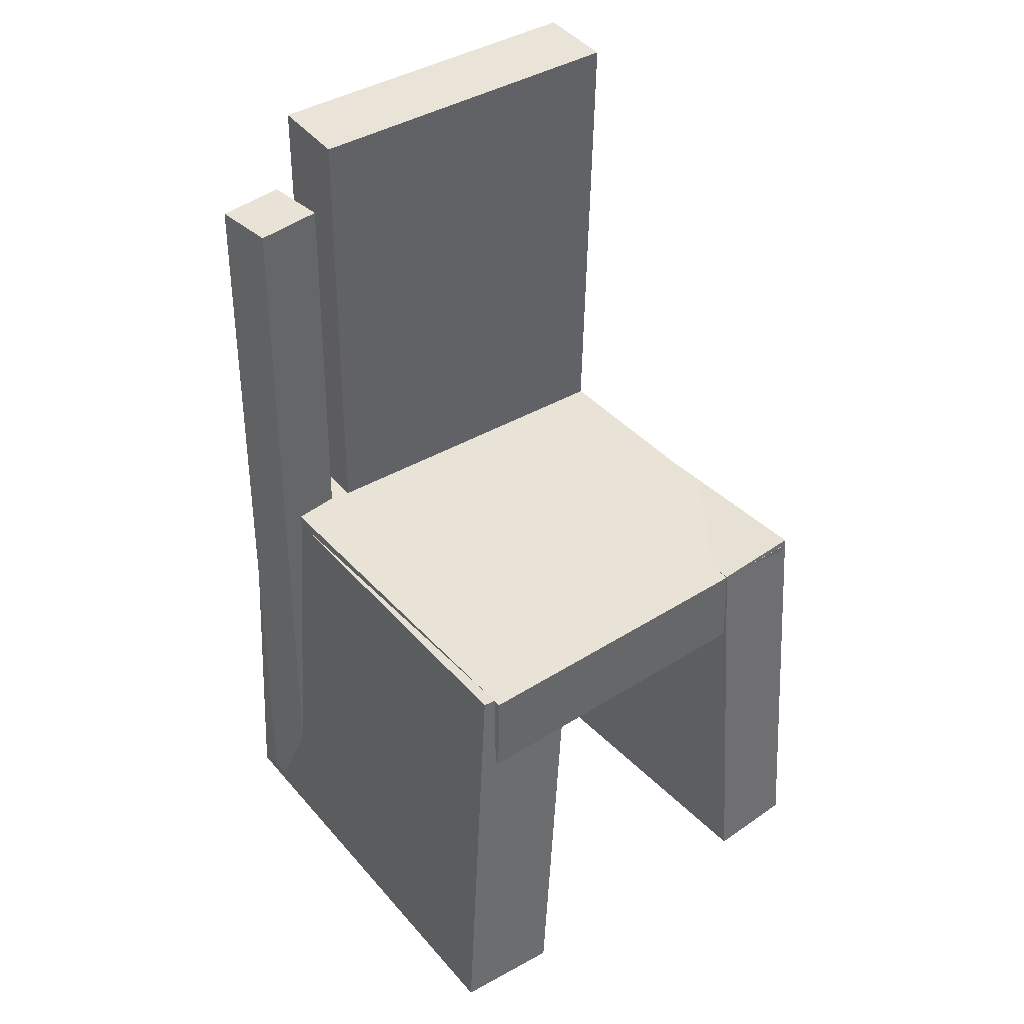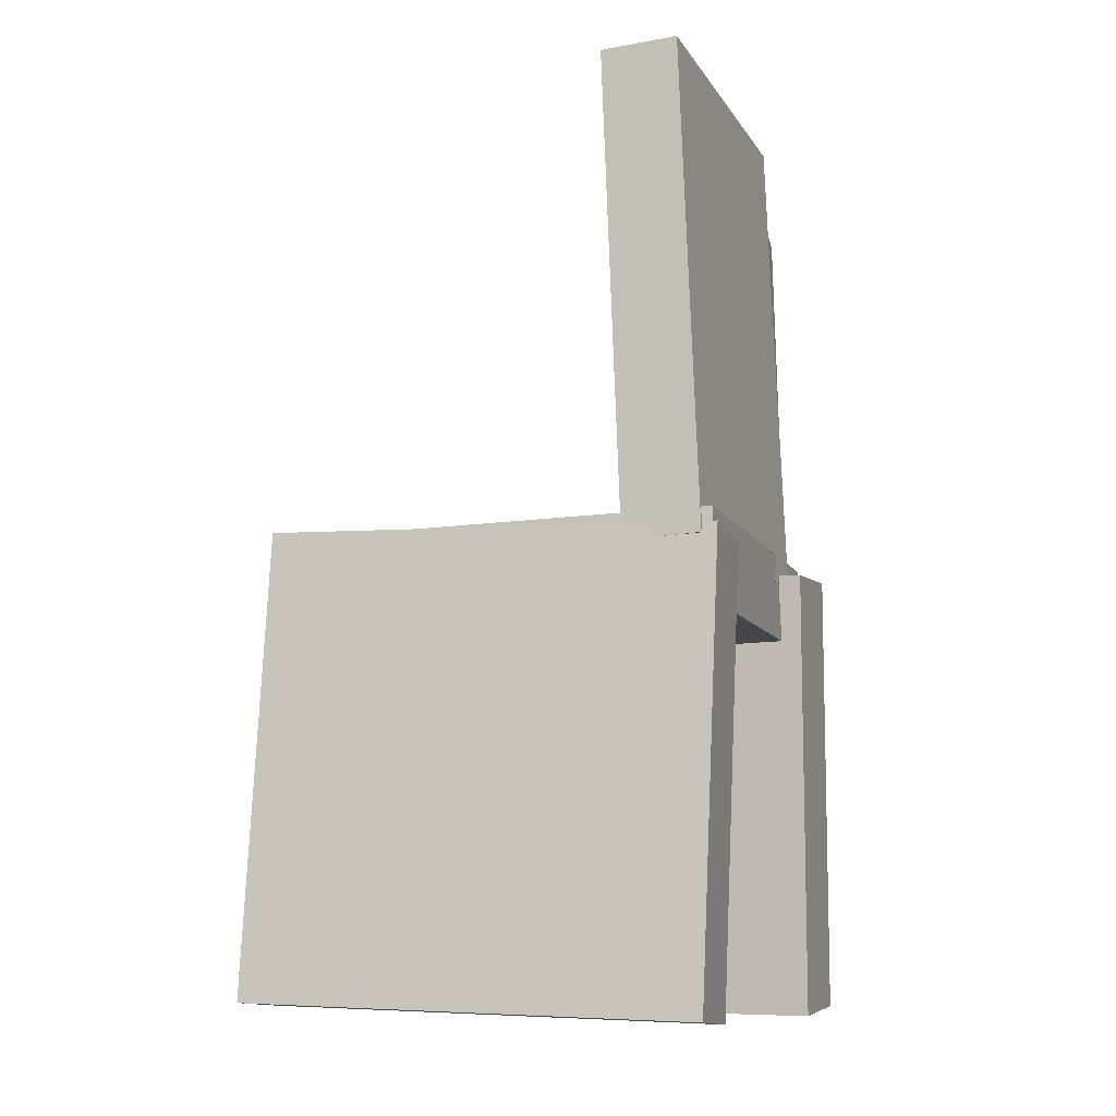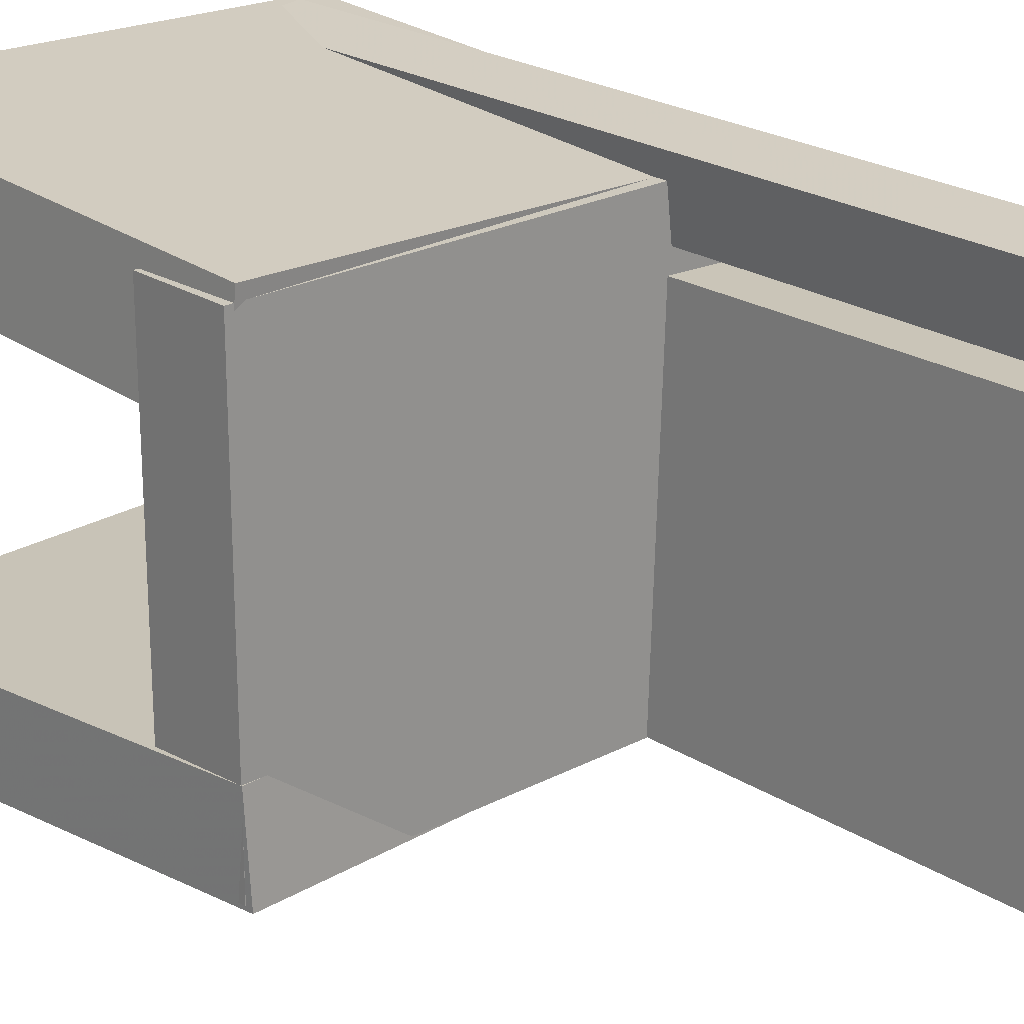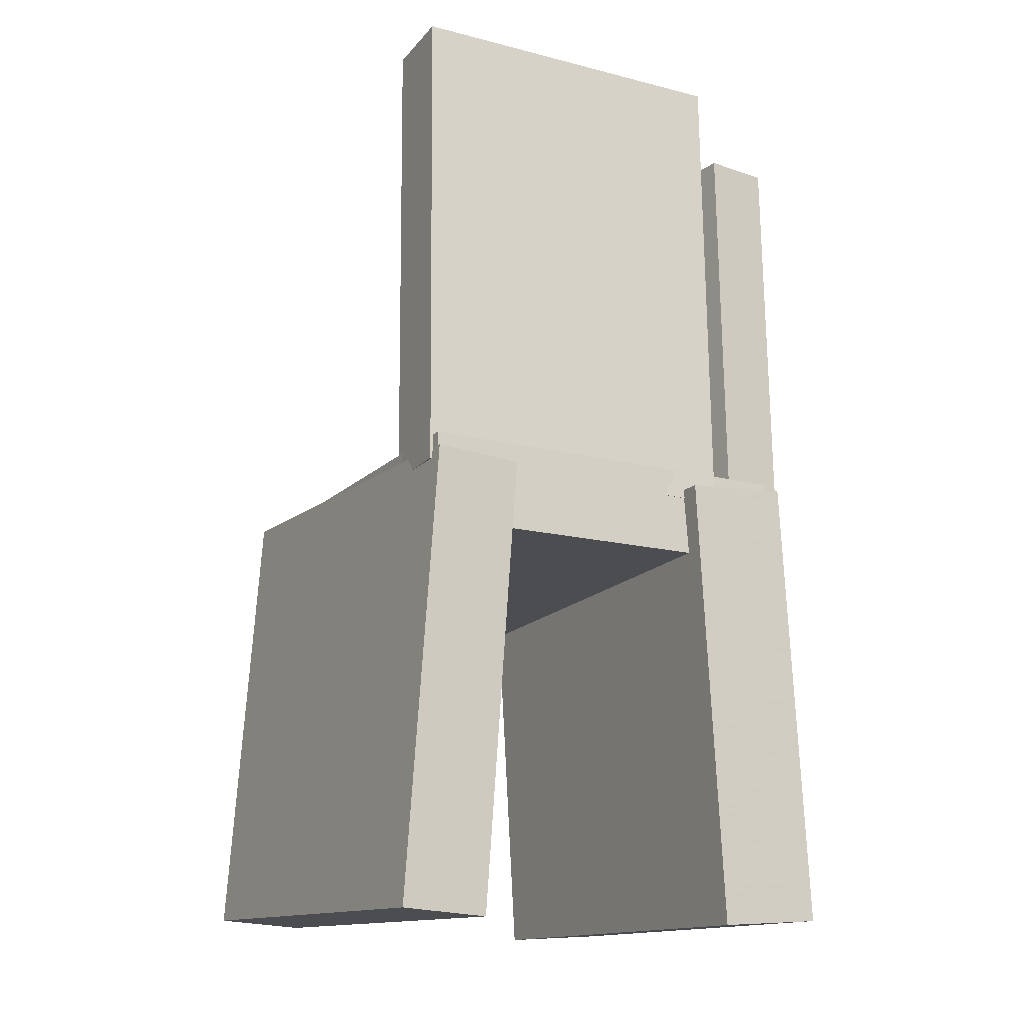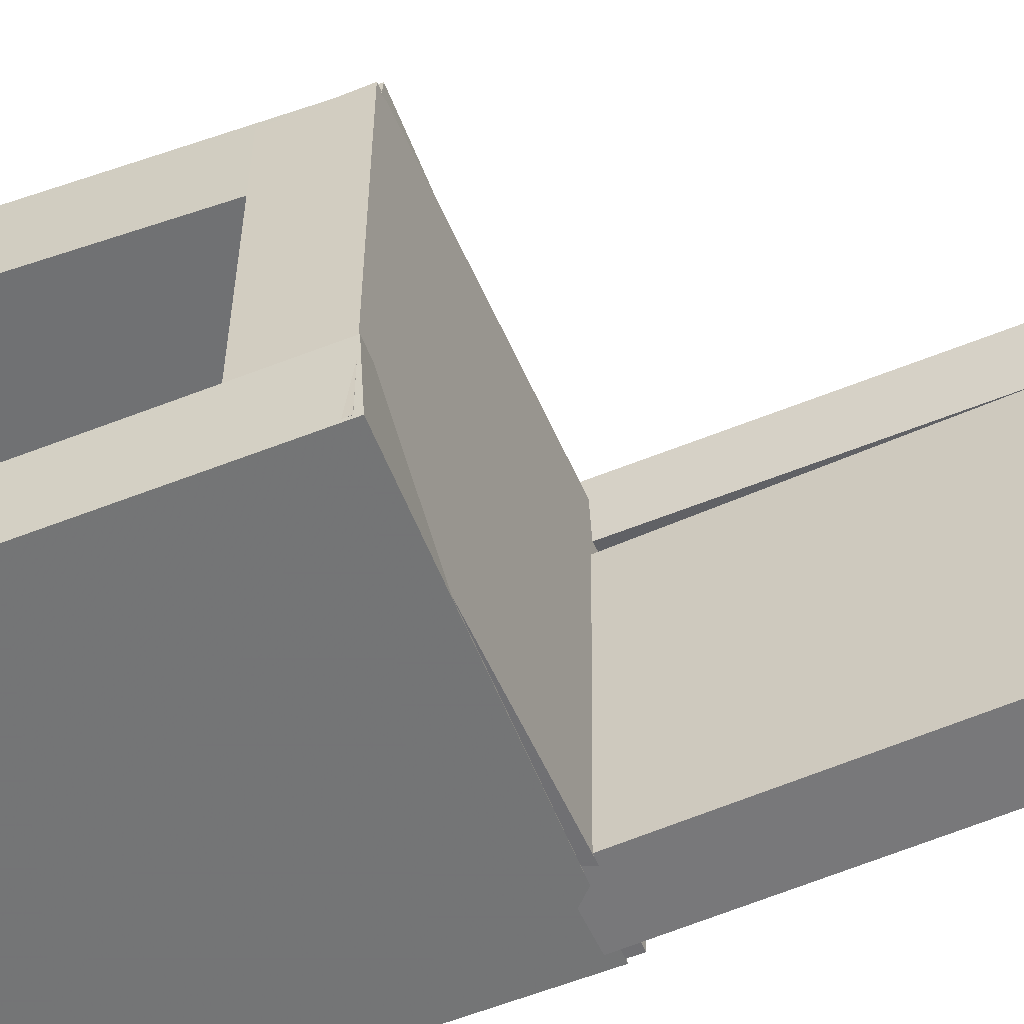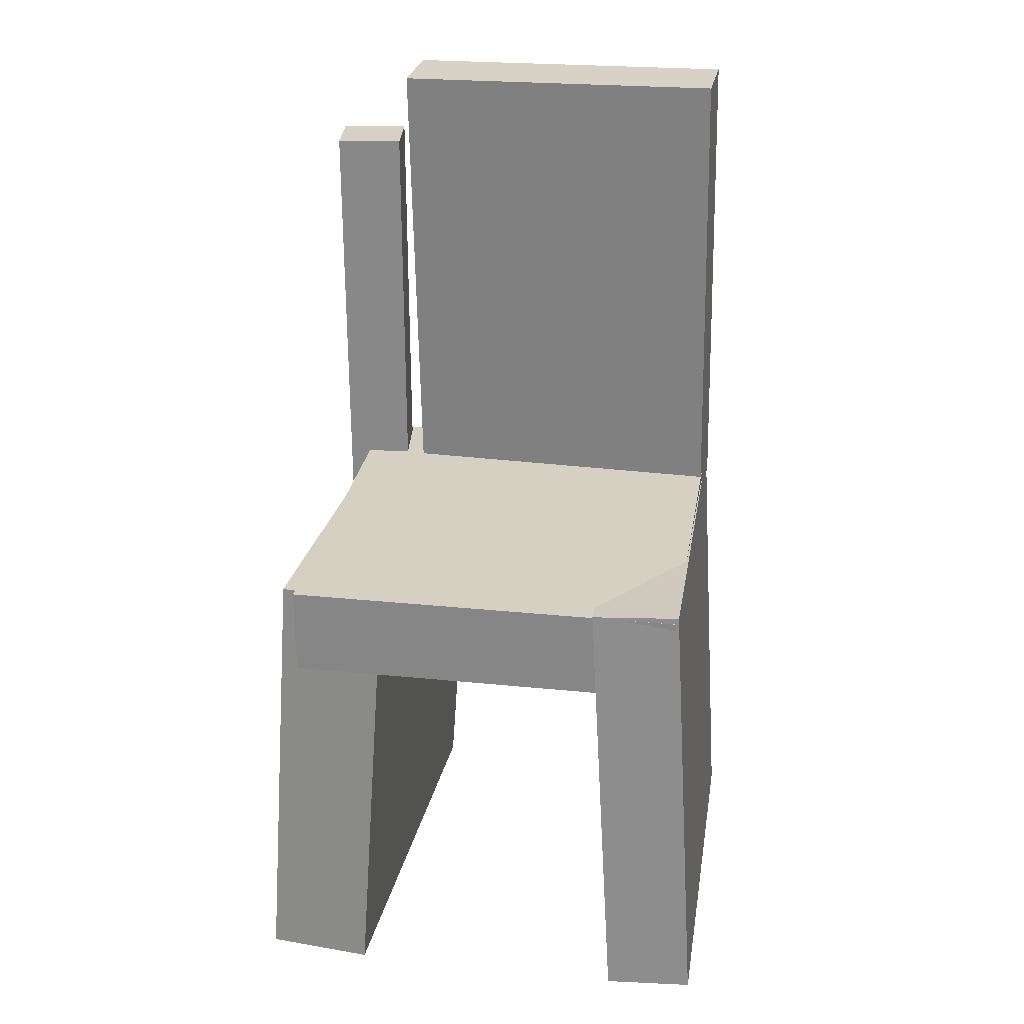
<metadata>
{"format":"obj","ext":"obj","renderer":"f3d","projection":"perspective","resolution":1024,"background":"white","views":[{"elev":40.4,"azim":52.3,"up":"+Y"},{"elev":-9.9,"azim":-162.1,"up":"+Y"},{"elev":22.2,"azim":136.6,"up":"+Z"},{"elev":-15.4,"azim":-119.0,"up":"+Y"},{"elev":-55.5,"azim":112.2,"up":"+Z"},{"elev":25.4,"azim":99.4,"up":"+Y"}]}
</metadata>
<code>
v -0.2036 -0.3753 0.09862
v -0.2062 -0.3695 0.1861
v -0.2091 0.002756 0.07343
v -0.2117 0.008546 0.1609
v 0.1828 -0.3688 0.1097
v 0.1802 -0.363 0.1972
v 0.1772 0.009178 0.0845
v 0.1746 0.01497 0.172
f 1.0 7.0 5.0
f 1.0 3.0 7.0
f 1.0 4.0 3.0
f 1.0 2.0 4.0
f 3.0 8.0 7.0
f 3.0 4.0 8.0
f 5.0 7.0 8.0
f 5.0 8.0 6.0
f 1.0 5.0 6.0
f 1.0 6.0 2.0
f 2.0 6.0 8.0
f 2.0 8.0 4.0
v -0.1757 -0.358 -0.1754
v -0.17 -0.3579 -0.1671
v -0.1766 -0.3022 -0.1756
v -0.1709 -0.3021 -0.1673
v -0.1662 -0.3579 -0.1819
v -0.1605 -0.3577 -0.1736
v -0.1671 -0.3021 -0.1821
v -0.1614 -0.3019 -0.1738
f 9.0 15.0 13.0
f 9.0 11.0 15.0
f 9.0 12.0 11.0
f 9.0 10.0 12.0
f 11.0 16.0 15.0
f 11.0 12.0 16.0
f 13.0 15.0 16.0
f 13.0 16.0 14.0
f 9.0 13.0 14.0
f 9.0 14.0 10.0
f 10.0 14.0 16.0
f 10.0 16.0 12.0
v -0.1918 -0.00464 0.1061
v -0.127 -0.007363 0.1082
v -0.1748 0.4043 0.1117
v -0.11 0.4015 0.1138
v -0.1825 -0.001206 -0.1735
v -0.1177 -0.003929 -0.1714
v -0.1655 0.4077 -0.1679
v -0.1007 0.405 -0.1658
f 17.0 23.0 21.0
f 17.0 19.0 23.0
f 17.0 20.0 19.0
f 17.0 18.0 20.0
f 19.0 24.0 23.0
f 19.0 20.0 24.0
f 21.0 23.0 24.0
f 21.0 24.0 22.0
f 17.0 21.0 22.0
f 17.0 22.0 18.0
f 18.0 22.0 24.0
f 18.0 24.0 20.0
v -0.1844 -0.3696 -0.1939
v -0.1834 -0.374 -0.12
v -0.1949 0.007405 -0.1711
v -0.1938 0.002965 -0.09721
v 0.189 -0.3589 -0.1985
v 0.1901 -0.3634 -0.1247
v 0.1786 0.01804 -0.1757
v 0.1796 0.0136 -0.1019
f 25.0 31.0 29.0
f 25.0 27.0 31.0
f 25.0 28.0 27.0
f 25.0 26.0 28.0
f 27.0 32.0 31.0
f 27.0 28.0 32.0
f 29.0 31.0 32.0
f 29.0 32.0 30.0
f 25.0 29.0 30.0
f 25.0 30.0 26.0
f 26.0 30.0 32.0
f 26.0 32.0 28.0
v -0.1371 -0.3576 0.126
v -0.1875 -0.3565 0.132
v -0.1212 0.3394 0.1247
v -0.1716 0.3405 0.1307
v -0.1305 -0.3577 0.1822
v -0.1808 -0.3565 0.1882
v -0.1146 0.3393 0.1809
v -0.165 0.3405 0.1868
f 33.0 39.0 37.0
f 33.0 35.0 39.0
f 33.0 36.0 35.0
f 33.0 34.0 36.0
f 35.0 40.0 39.0
f 35.0 36.0 40.0
f 37.0 39.0 40.0
f 37.0 40.0 38.0
f 33.0 37.0 38.0
f 33.0 38.0 34.0
f 34.0 38.0 40.0
f 34.0 40.0 36.0
v -0.1911 0.01942 -0.1709
v -0.1924 -0.0551 -0.1706
v -0.1889 0.02085 0.1639
v -0.1902 -0.05367 0.1643
v 0.179 0.01248 -0.1733
v 0.1776 -0.06204 -0.173
v 0.1812 0.01391 0.1615
v 0.1798 -0.06061 0.1619
f 41.0 47.0 45.0
f 41.0 43.0 47.0
f 41.0 44.0 43.0
f 41.0 42.0 44.0
f 43.0 48.0 47.0
f 43.0 44.0 48.0
f 45.0 47.0 48.0
f 45.0 48.0 46.0
f 41.0 45.0 46.0
f 41.0 46.0 42.0
f 42.0 46.0 48.0
f 42.0 48.0 44.0

</code>
